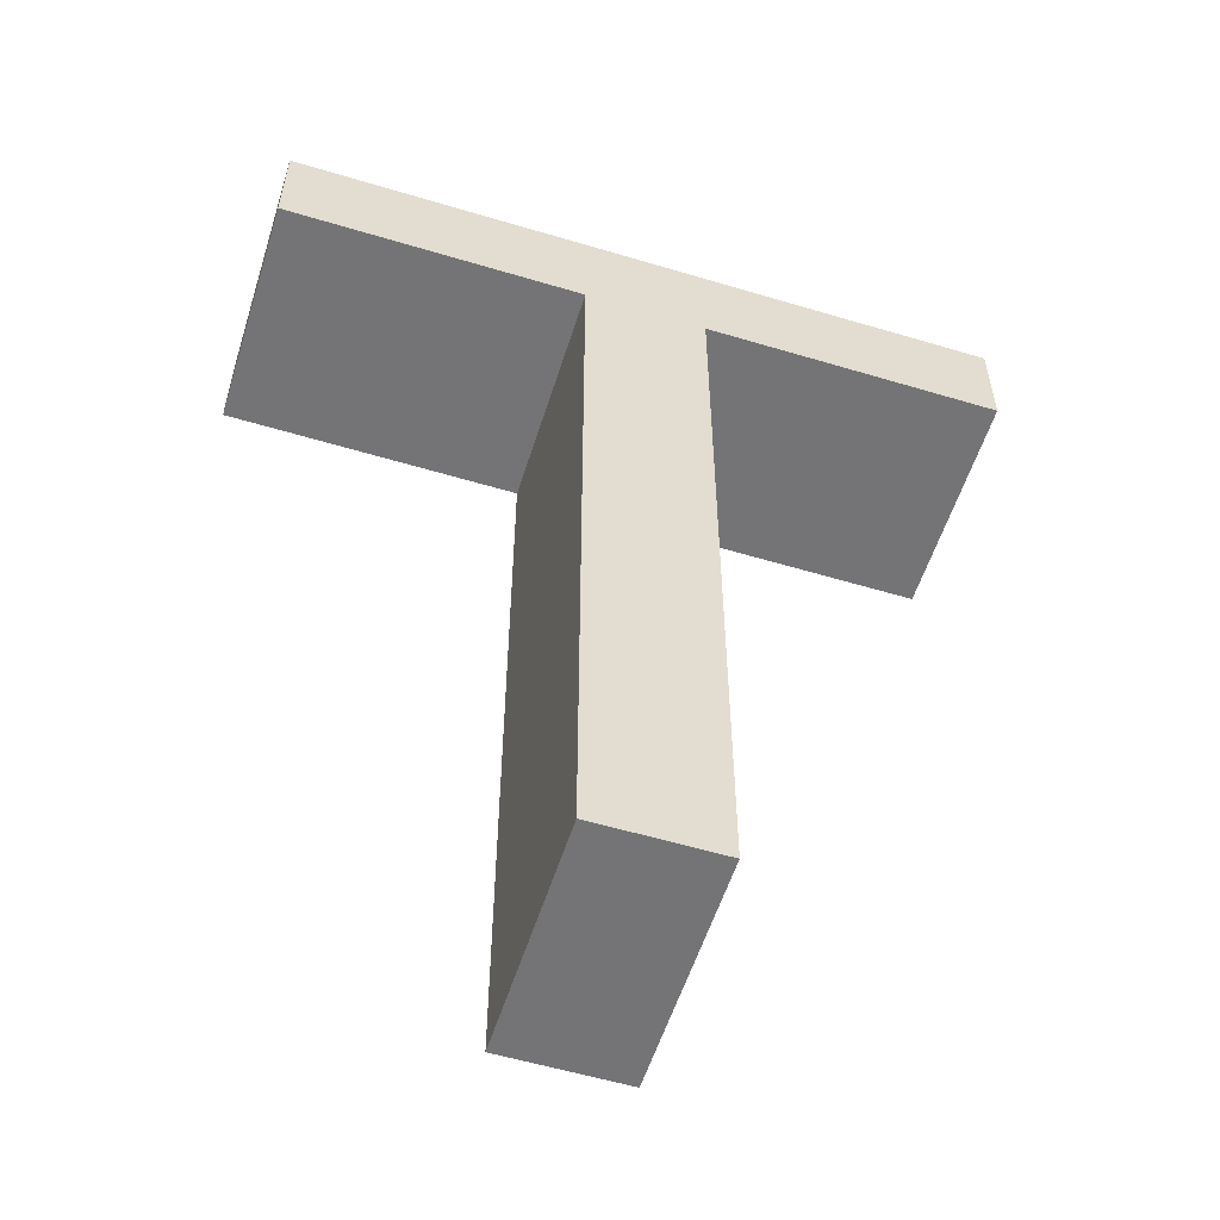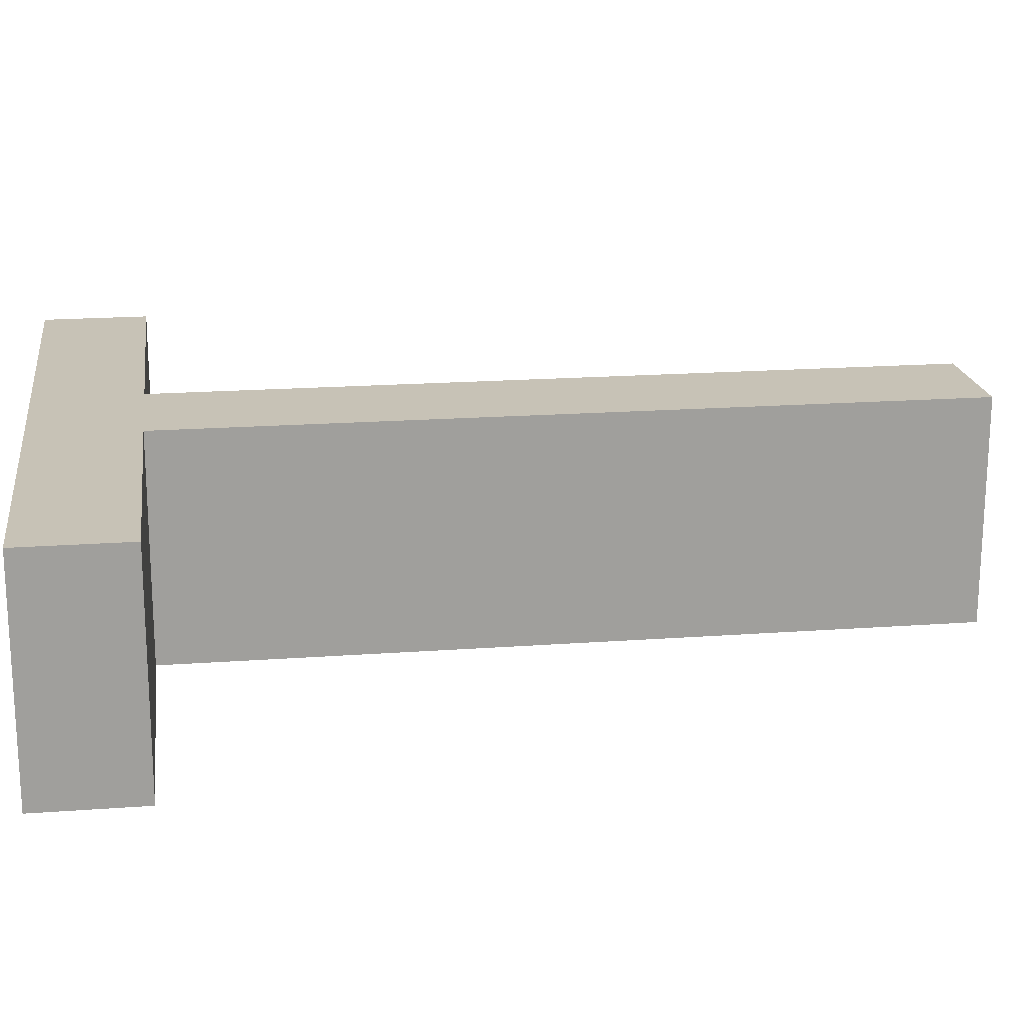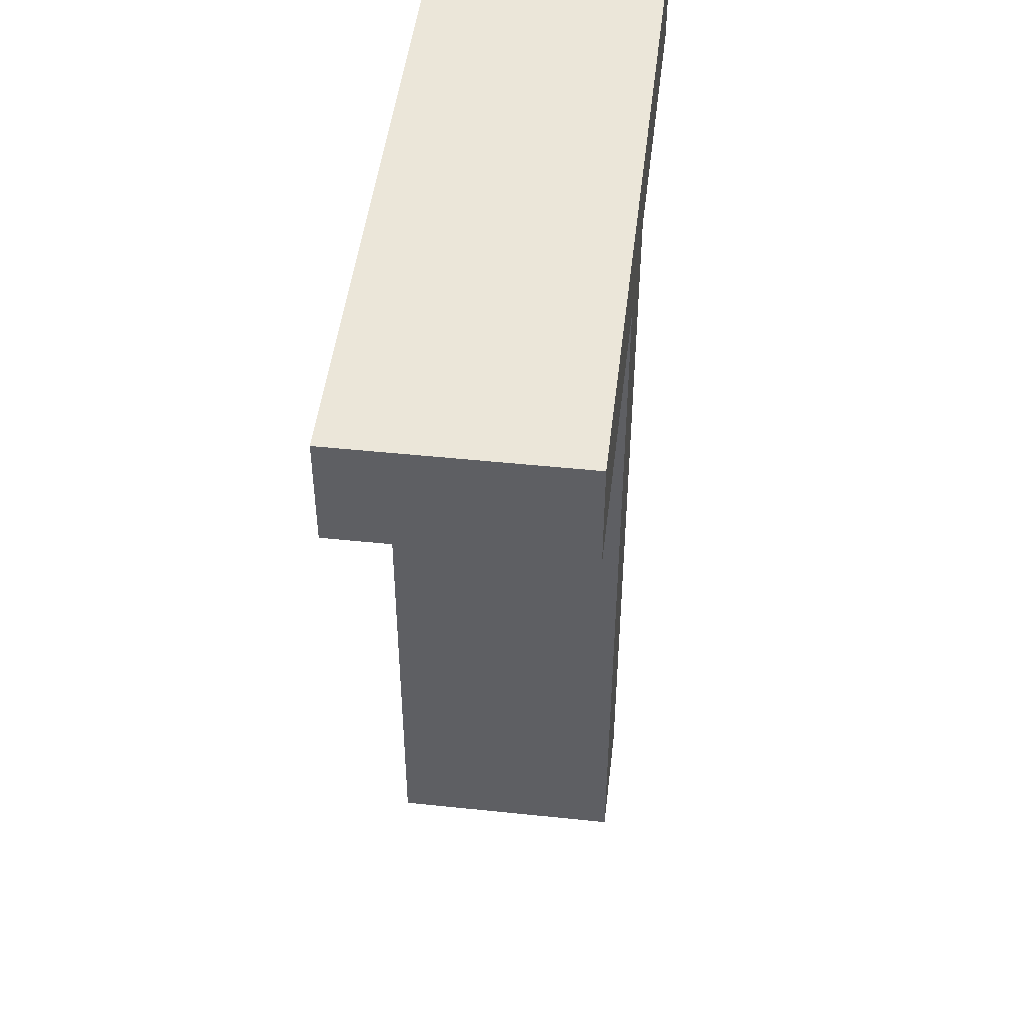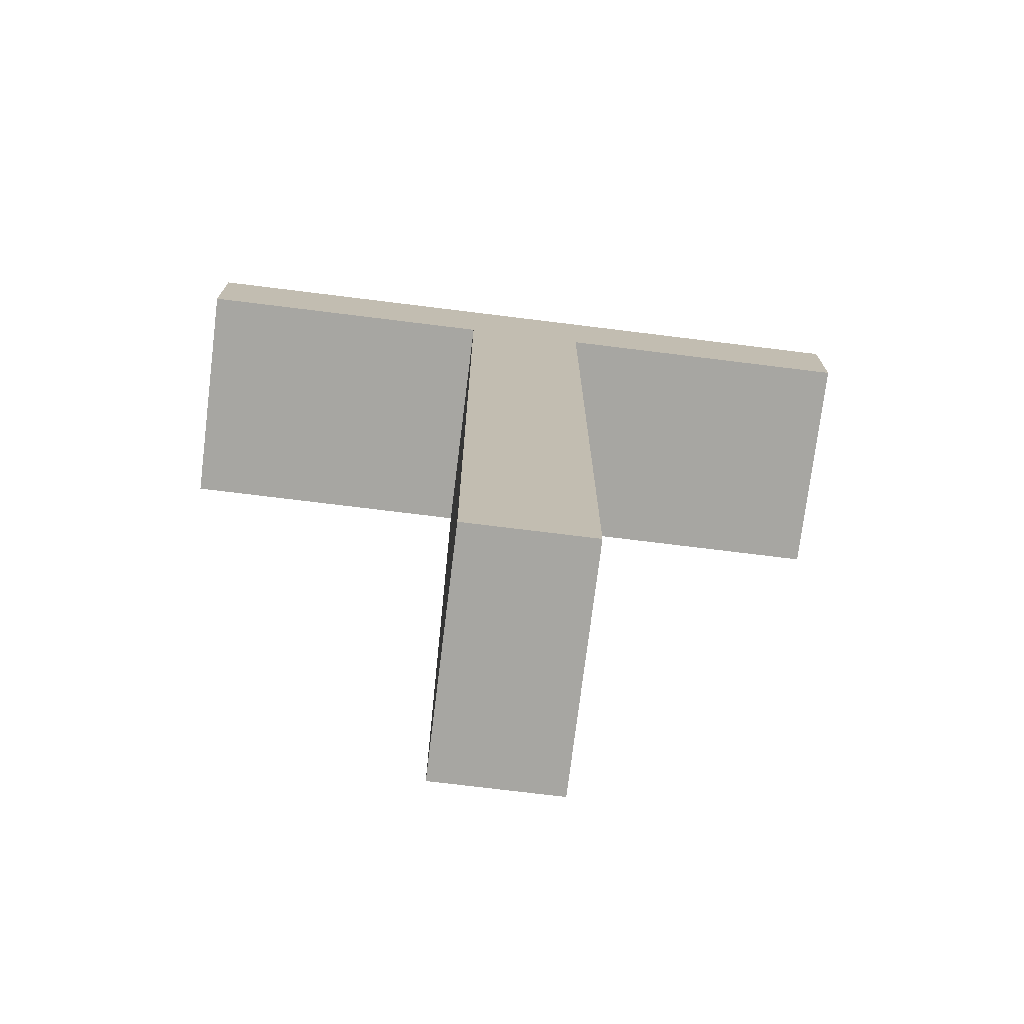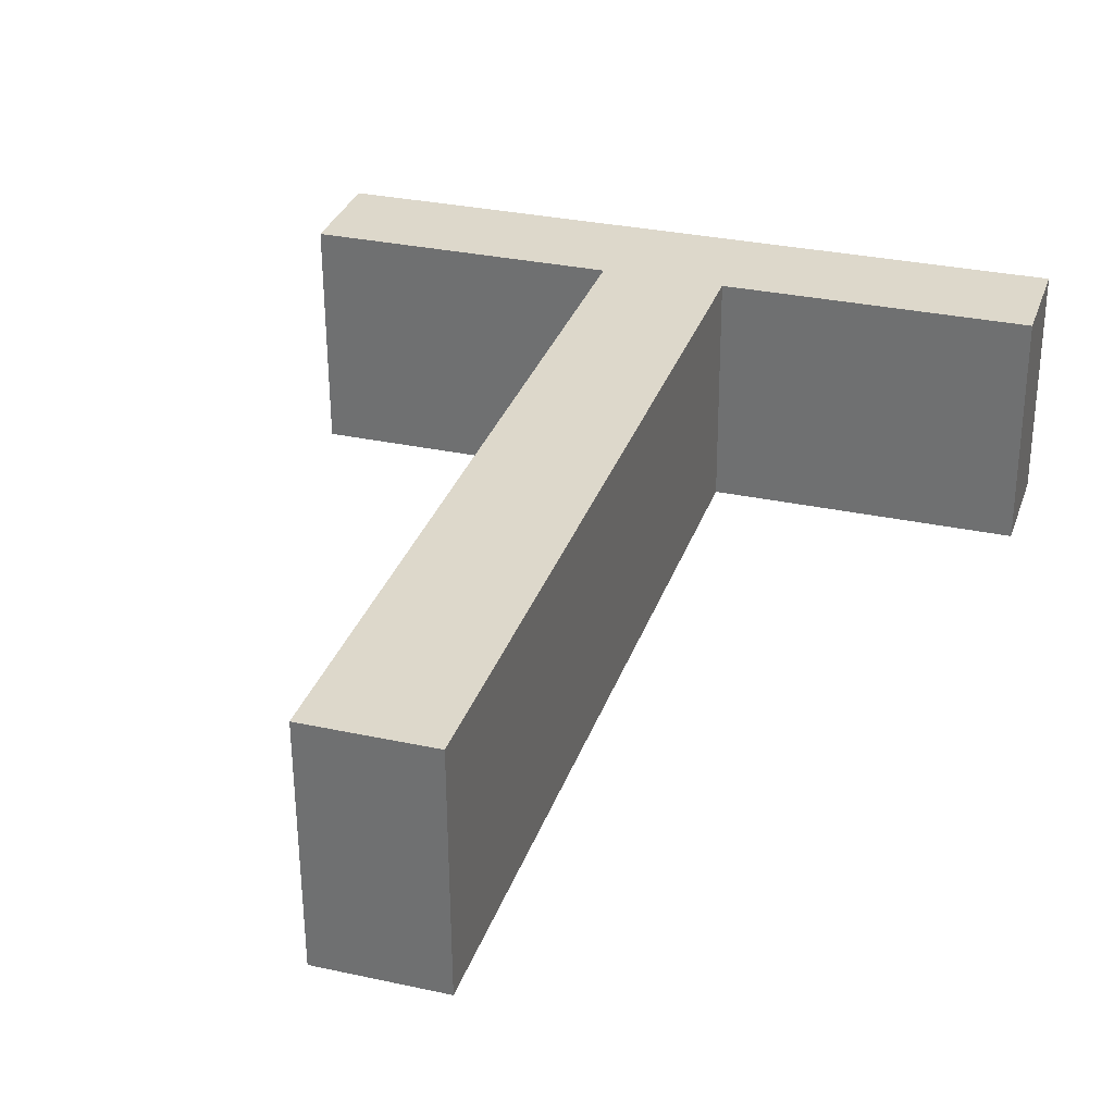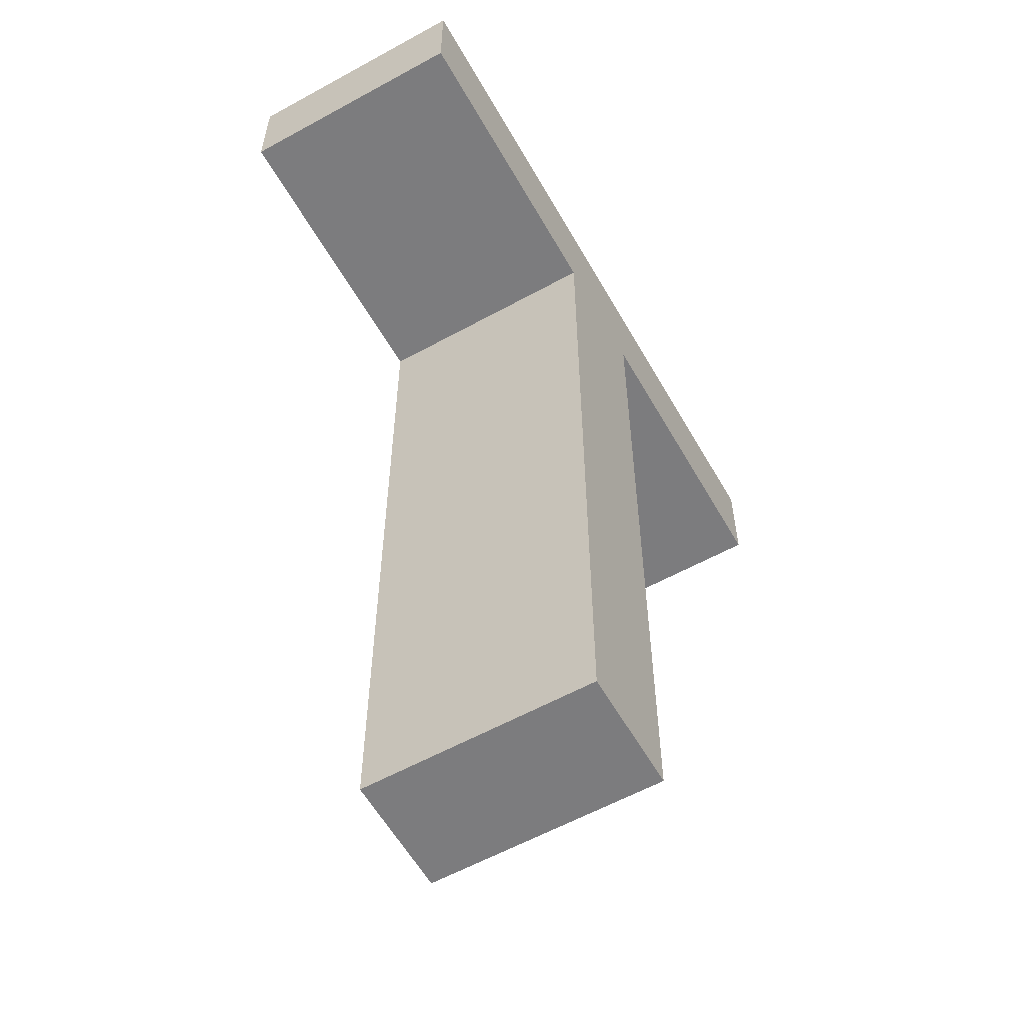
<metadata>
{"format":"obj","ext":"obj","renderer":"f3d","projection":"perspective","resolution":1024,"background":"white","views":[{"elev":-56.3,"azim":162.2,"up":"+Z"},{"elev":18.8,"azim":82.0,"up":"+Y"},{"elev":47.7,"azim":96.4,"up":"+Z"},{"elev":-74.0,"azim":-7.4,"up":"+Z"},{"elev":31.7,"azim":-162.5,"up":"+Y"},{"elev":-58.9,"azim":119.2,"up":"+Z"}]}
</metadata>
<code>
o mesh136/mesh136-geometry#mesh136-geometry
v -0.01721 0.2282 -0.3449
v -0.00511 0.2282 -0.3467
v -0.00511 0.2282 -0.3449
v -0.01014 0.2282 -0.3467
v -0.005087 0.232 -0.3449
v -0.01216 0.2282 -0.3467
v -0.01011 0.2321 -0.3467
v -0.005087 0.232 -0.3467
v -0.01718 0.2321 -0.3449
v -0.01721 0.2282 -0.3467
v -0.01014 0.2282 -0.3602
v -0.01718 0.2321 -0.3467
v -0.01216 0.2282 -0.3602
v -0.01011 0.2321 -0.3602
v -0.01213 0.2321 -0.3467
v -0.01213 0.2321 -0.3602
f 1 2 3
f 2 1 4
f 3 2 1
f 4 1 2
f 2 5 3
f 3 5 2
f 5 1 3
f 3 1 5
f 4 1 6
f 6 1 4
f 7 2 4
f 4 2 7
f 5 2 8
f 8 2 5
f 1 5 9
f 9 5 1
f 6 1 10
f 10 1 6
f 4 6 11
f 11 6 4
f 2 7 8
f 8 7 2
f 11 7 4
f 4 7 11
f 7 5 8
f 8 5 7
f 5 7 9
f 9 7 5
f 12 1 9
f 9 1 12
f 1 12 10
f 10 12 1
f 12 6 10
f 10 6 12
f 13 11 6
f 6 11 13
f 7 11 14
f 14 11 7
f 9 7 15
f 15 7 9
f 9 15 12
f 12 15 9
f 6 12 15
f 15 12 6
f 16 11 13
f 13 11 16
f 6 16 13
f 13 16 6
f 11 16 14
f 14 16 11
f 16 7 14
f 14 7 16
f 15 7 16
f 16 7 15
f 16 6 15
f 15 6 16

</code>
